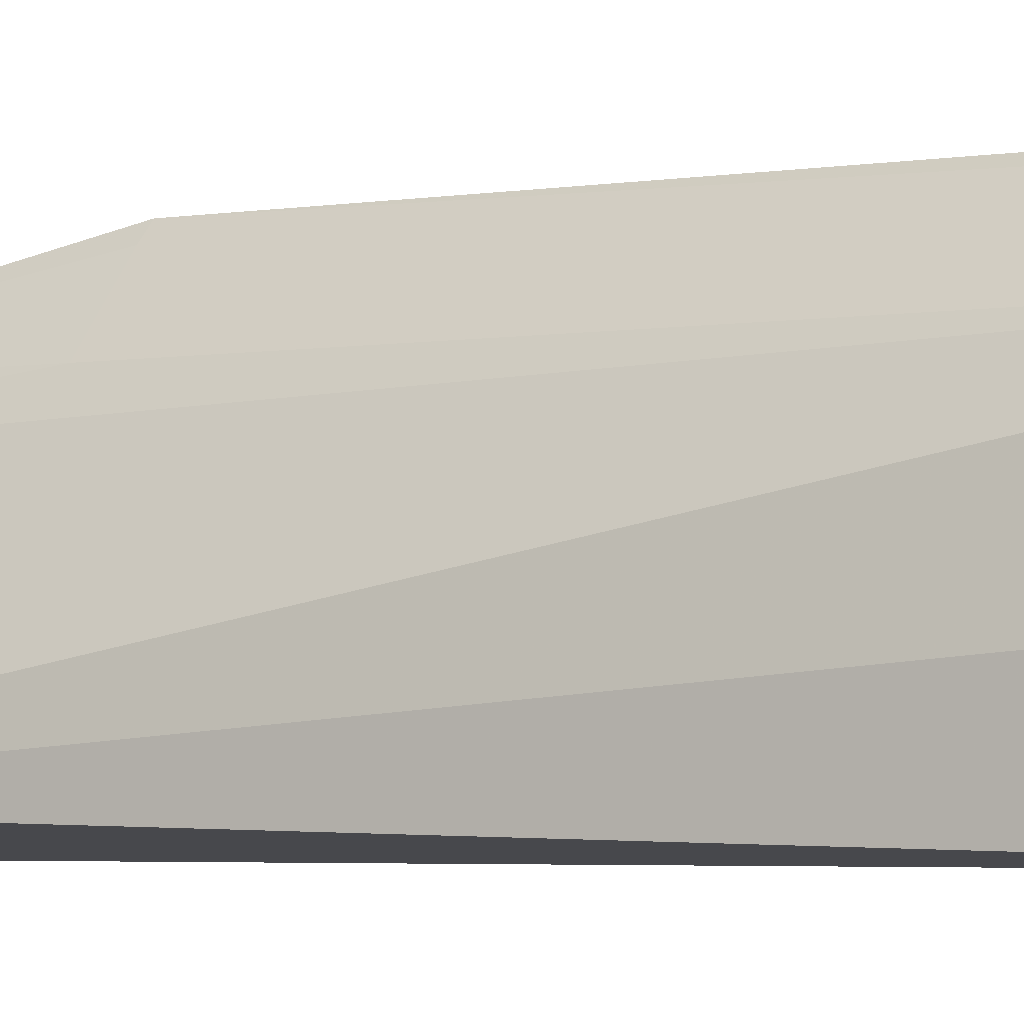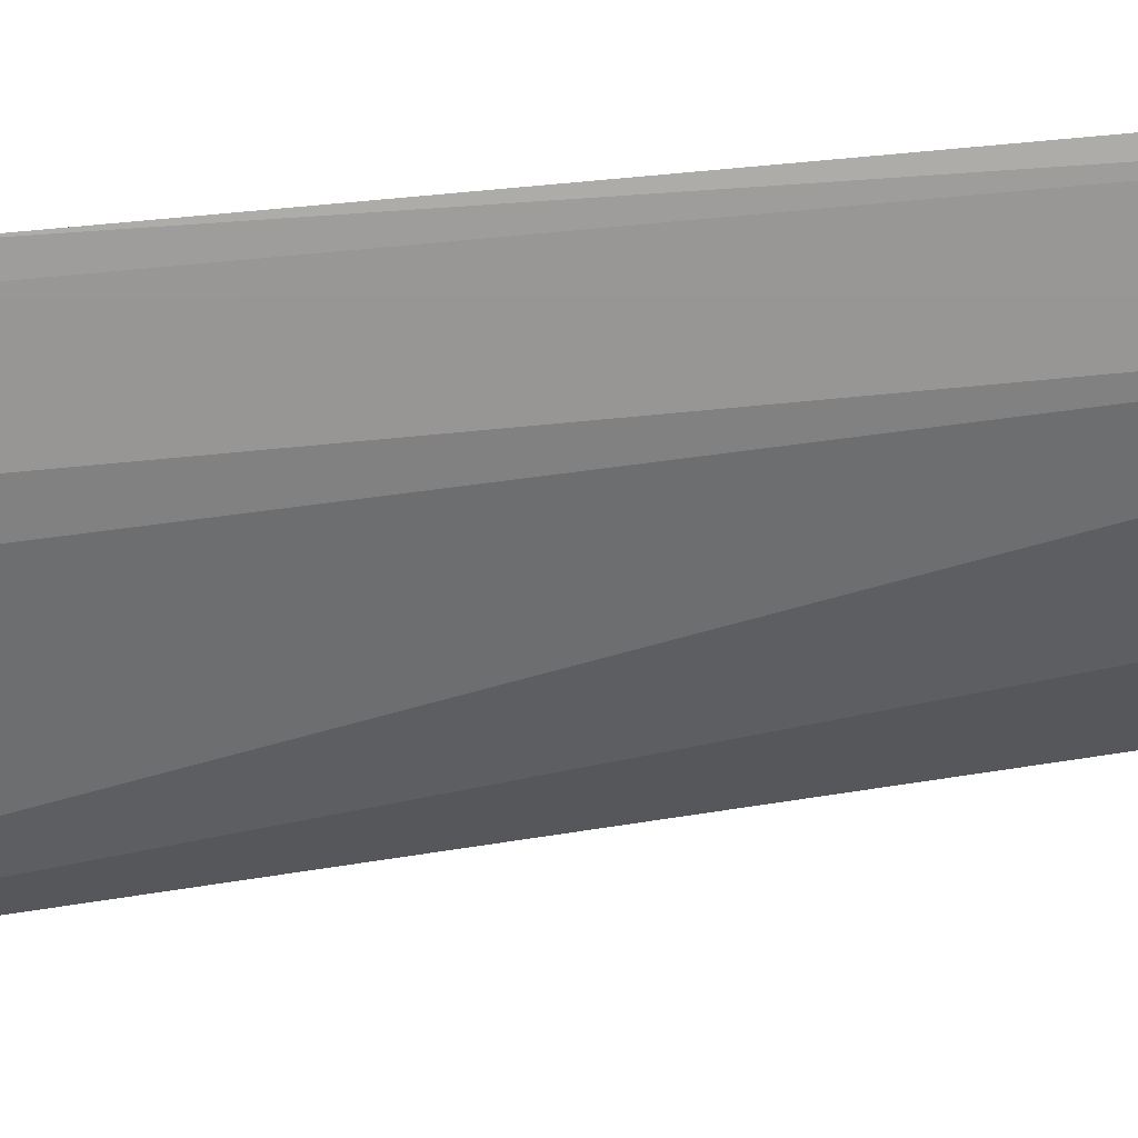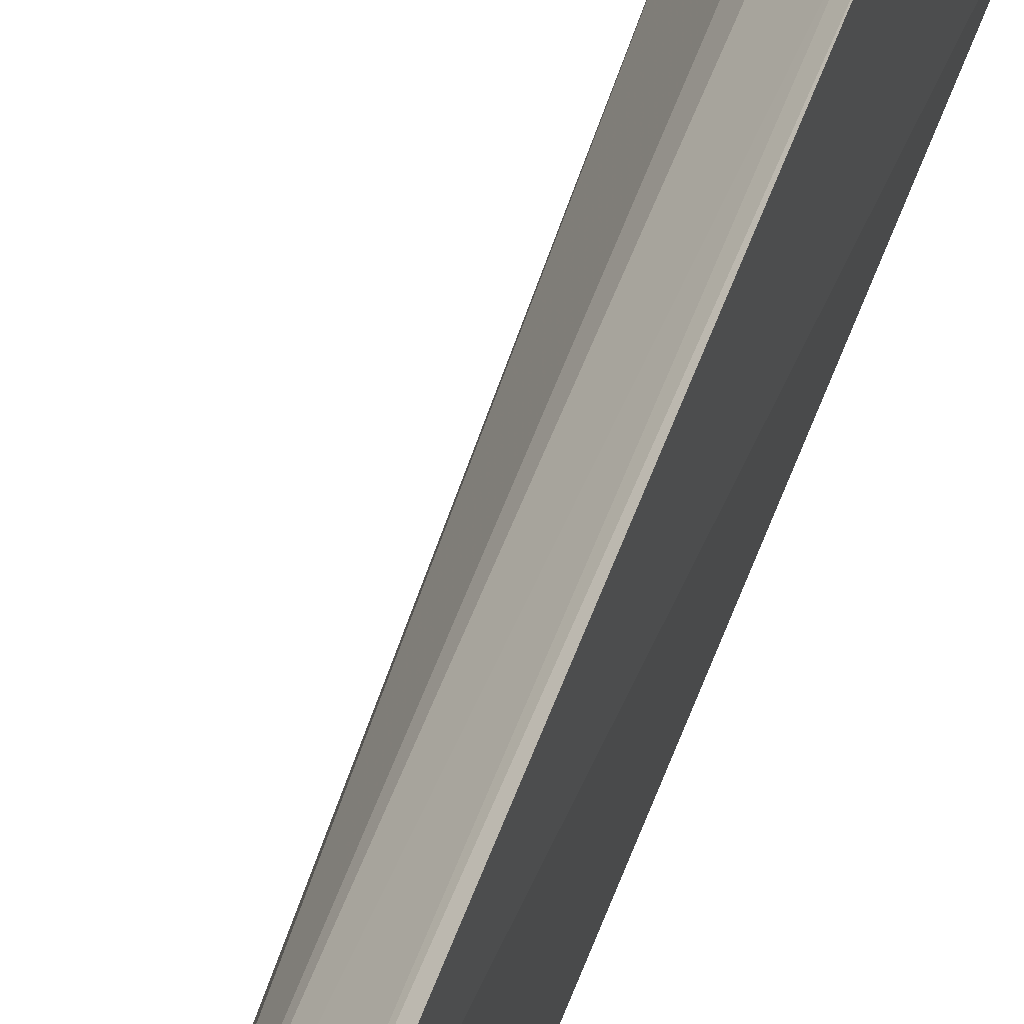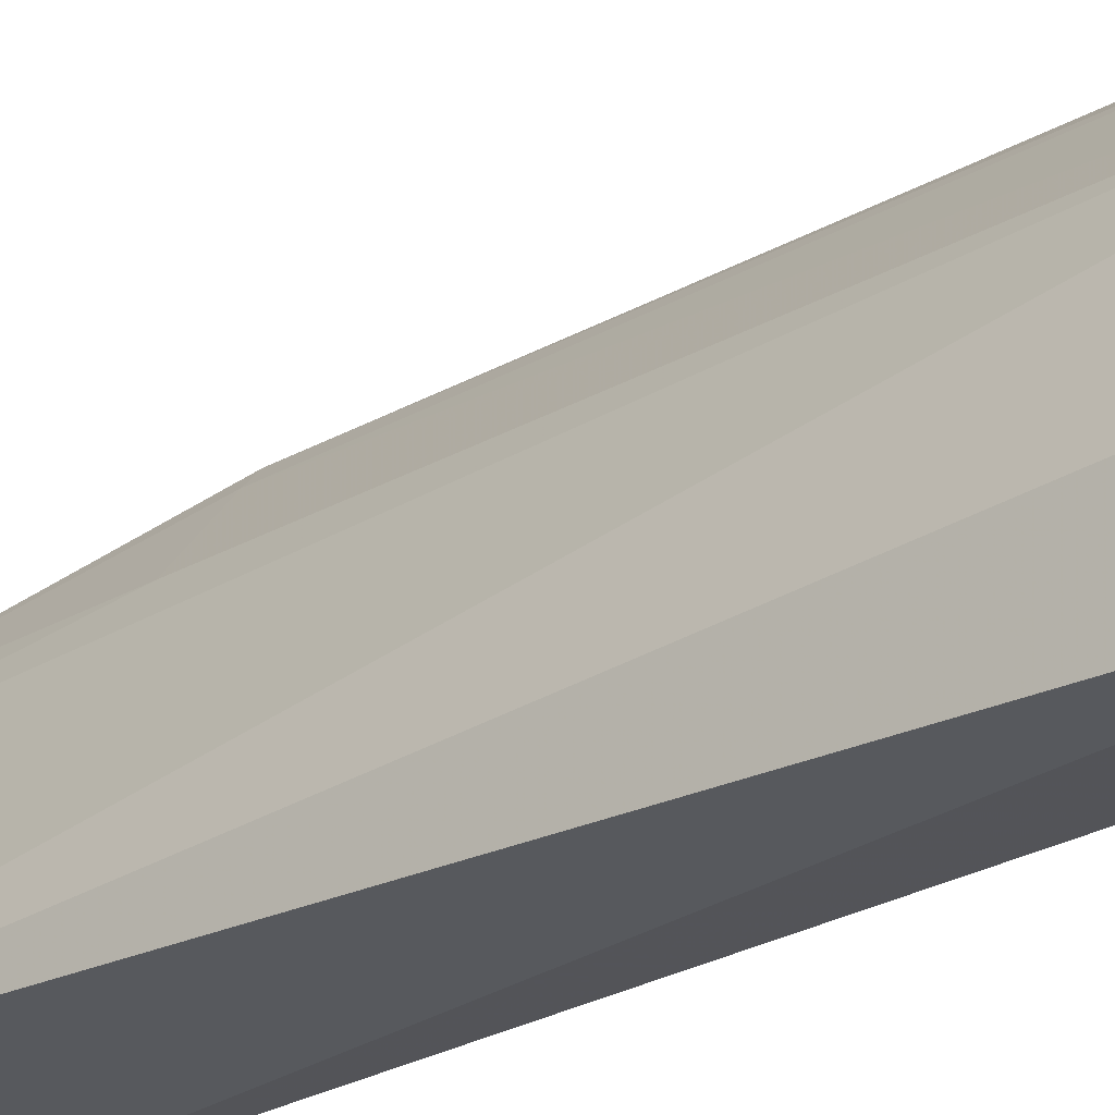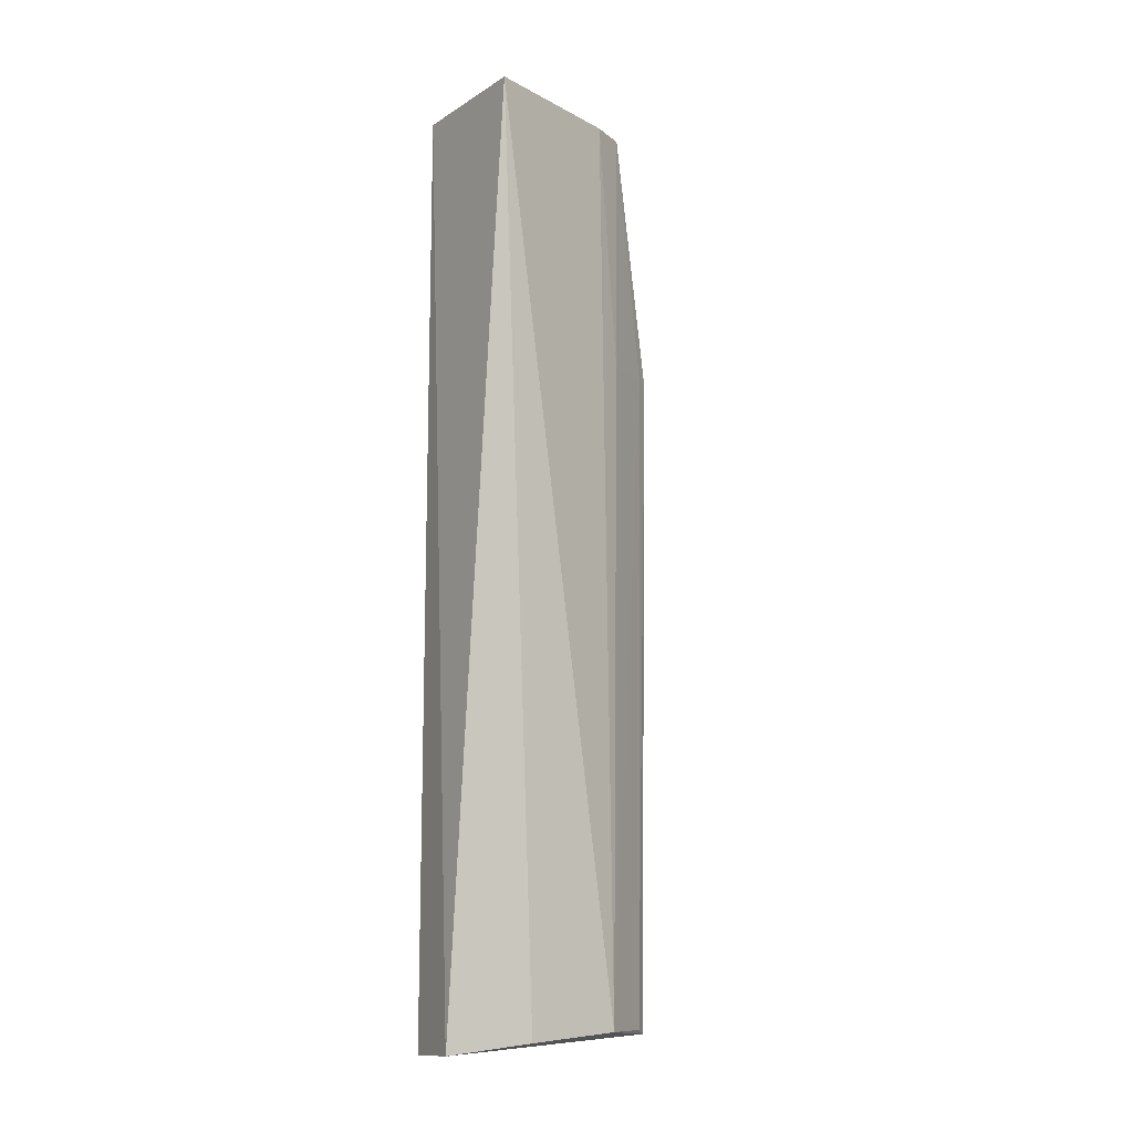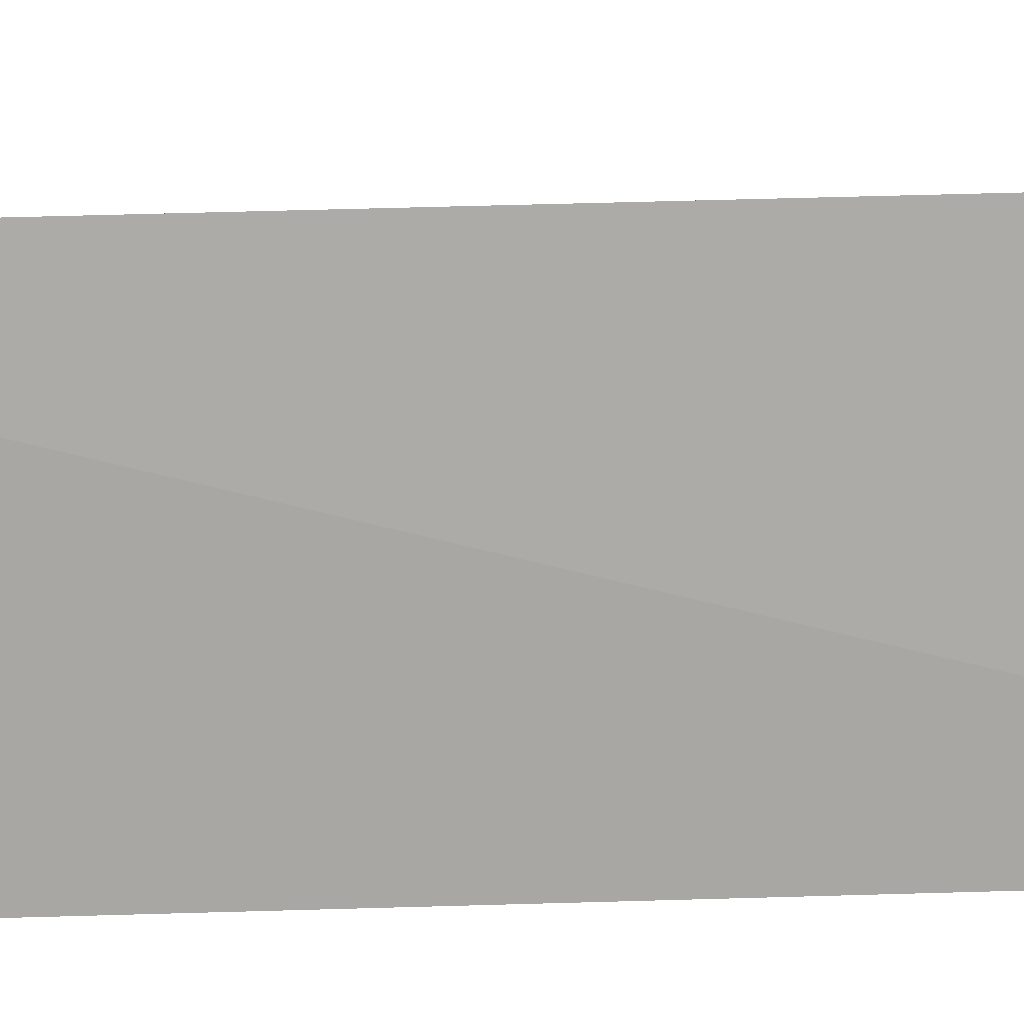
<metadata>
{"format":"obj","ext":"obj","renderer":"f3d","projection":"perspective","resolution":1024,"background":"white","views":[{"elev":-3.4,"azim":-53.8,"up":"+Z"},{"elev":61.7,"azim":-95.7,"up":"+Z"},{"elev":55.2,"azim":20.5,"up":"+Z"},{"elev":-23.8,"azim":-44.4,"up":"+Z"},{"elev":-11.5,"azim":-116.2,"up":"+Y"},{"elev":14.3,"azim":85.4,"up":"+Z"}]}
</metadata>
<code>
v 0.000531 0.006497 0.0647
v 0.000997 -0.04484 0.06432
v 0.0004289 0.0255 0.04579
v -0.009807 0.02555 0.04736
v -0.002884 -0.0445 0.05986
v -0.003114 0.02553 0.06035
v 0.000148 -0.04449 0.06356
v 0.0004595 -0.04597 0.0457
v -0.003224 0.006505 0.06016
v -0.004721 -0.04583 0.04569
v -0.0002356 0.006511 0.06385
v -0.004803 0.02551 0.05792
v -0.004585 -0.04509 0.05241
f 1 2 3
f 6 1 3
f 6 3 4
f 7 5 2
f 7 2 1
f 8 3 2
f 10 8 2
f 10 4 3
f 10 3 8
f 11 1 6
f 11 6 9
f 11 7 1
f 11 9 5
f 11 5 7
f 12 9 6
f 12 6 4
f 12 4 5
f 12 5 9
f 13 10 2
f 13 2 5
f 13 5 4
f 13 4 10

</code>
